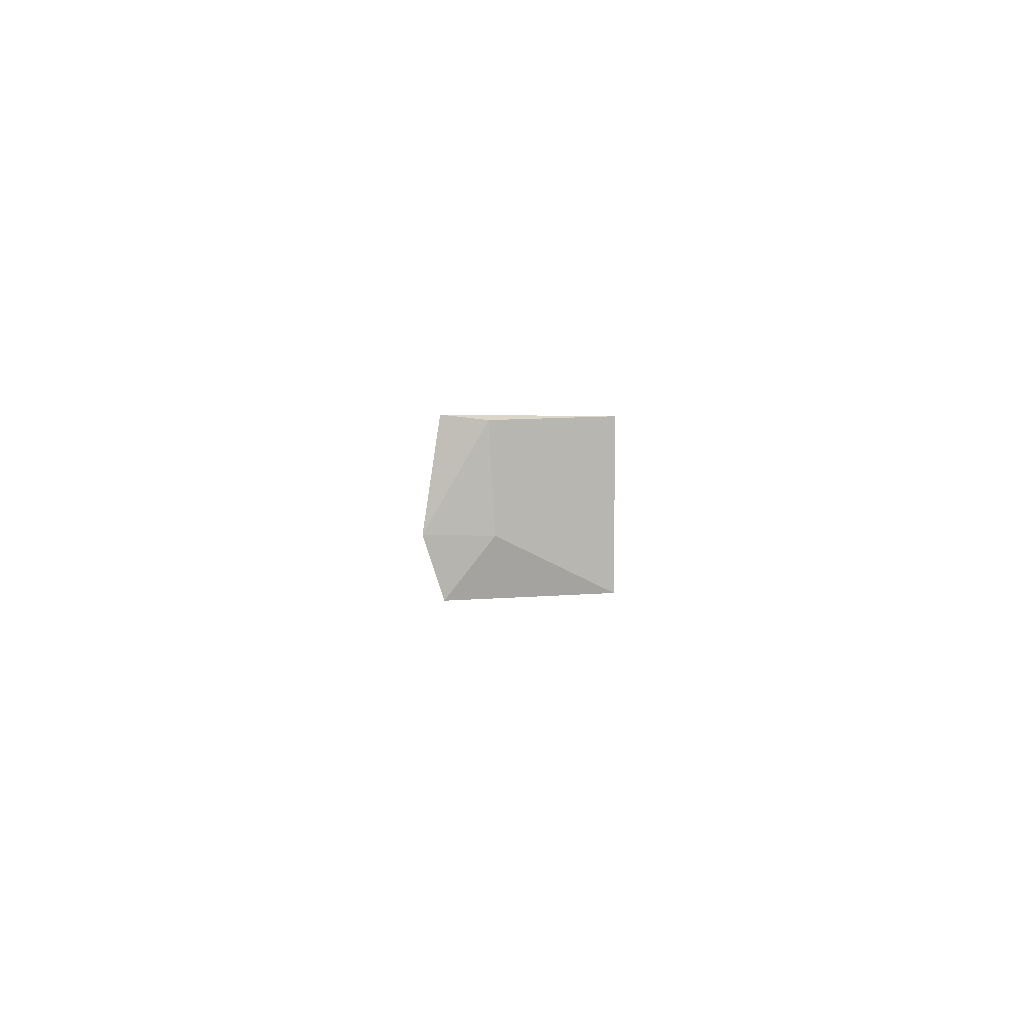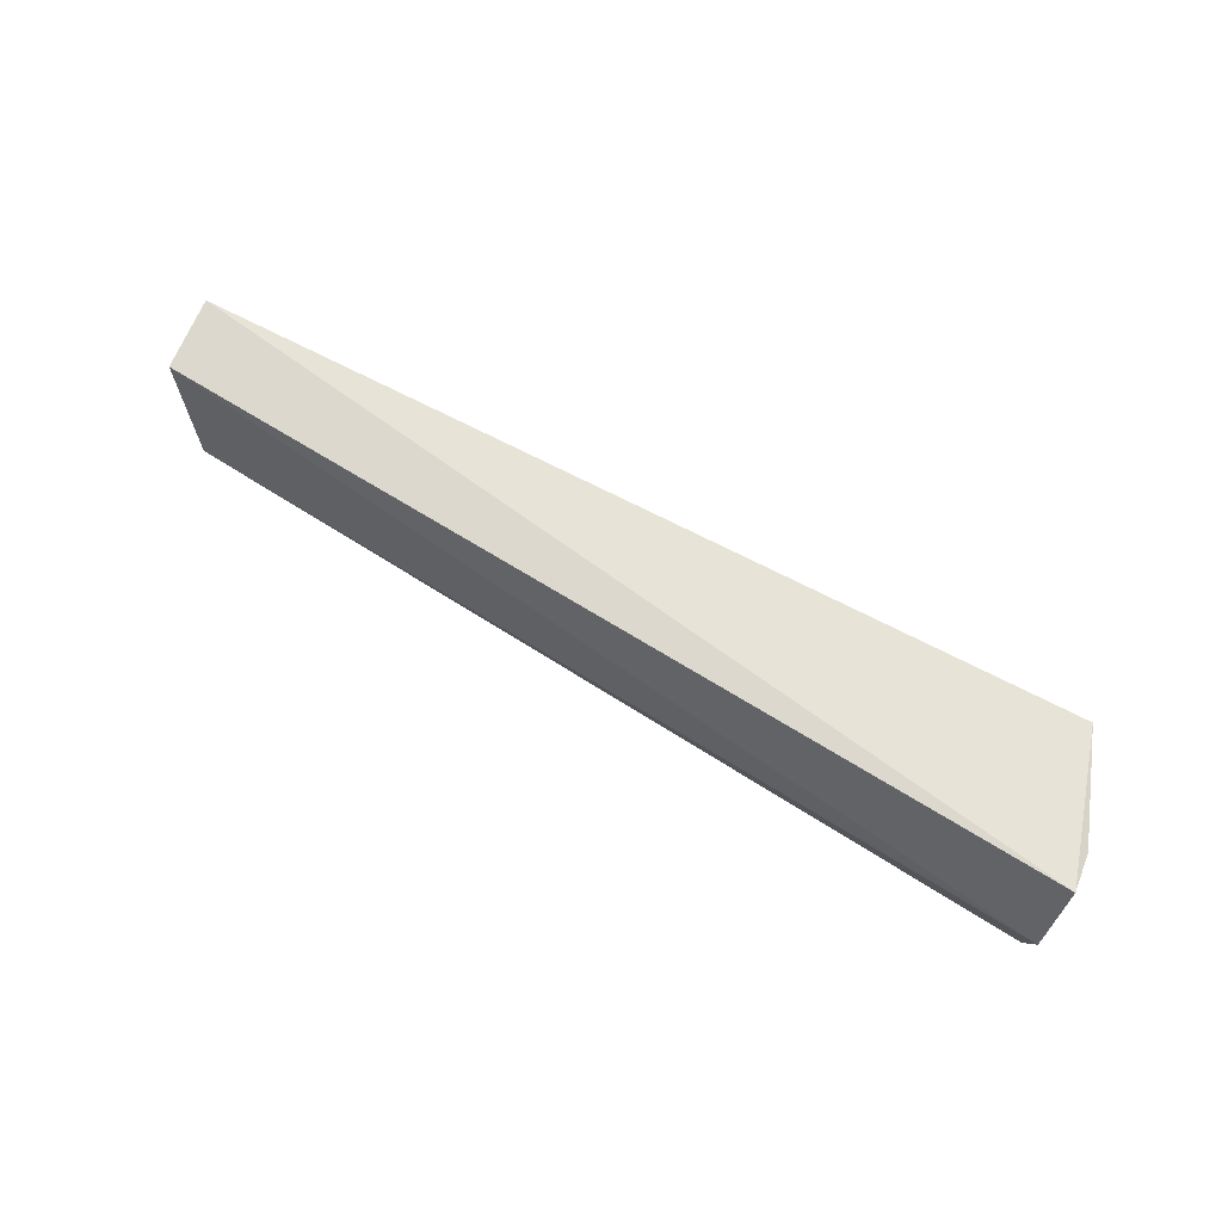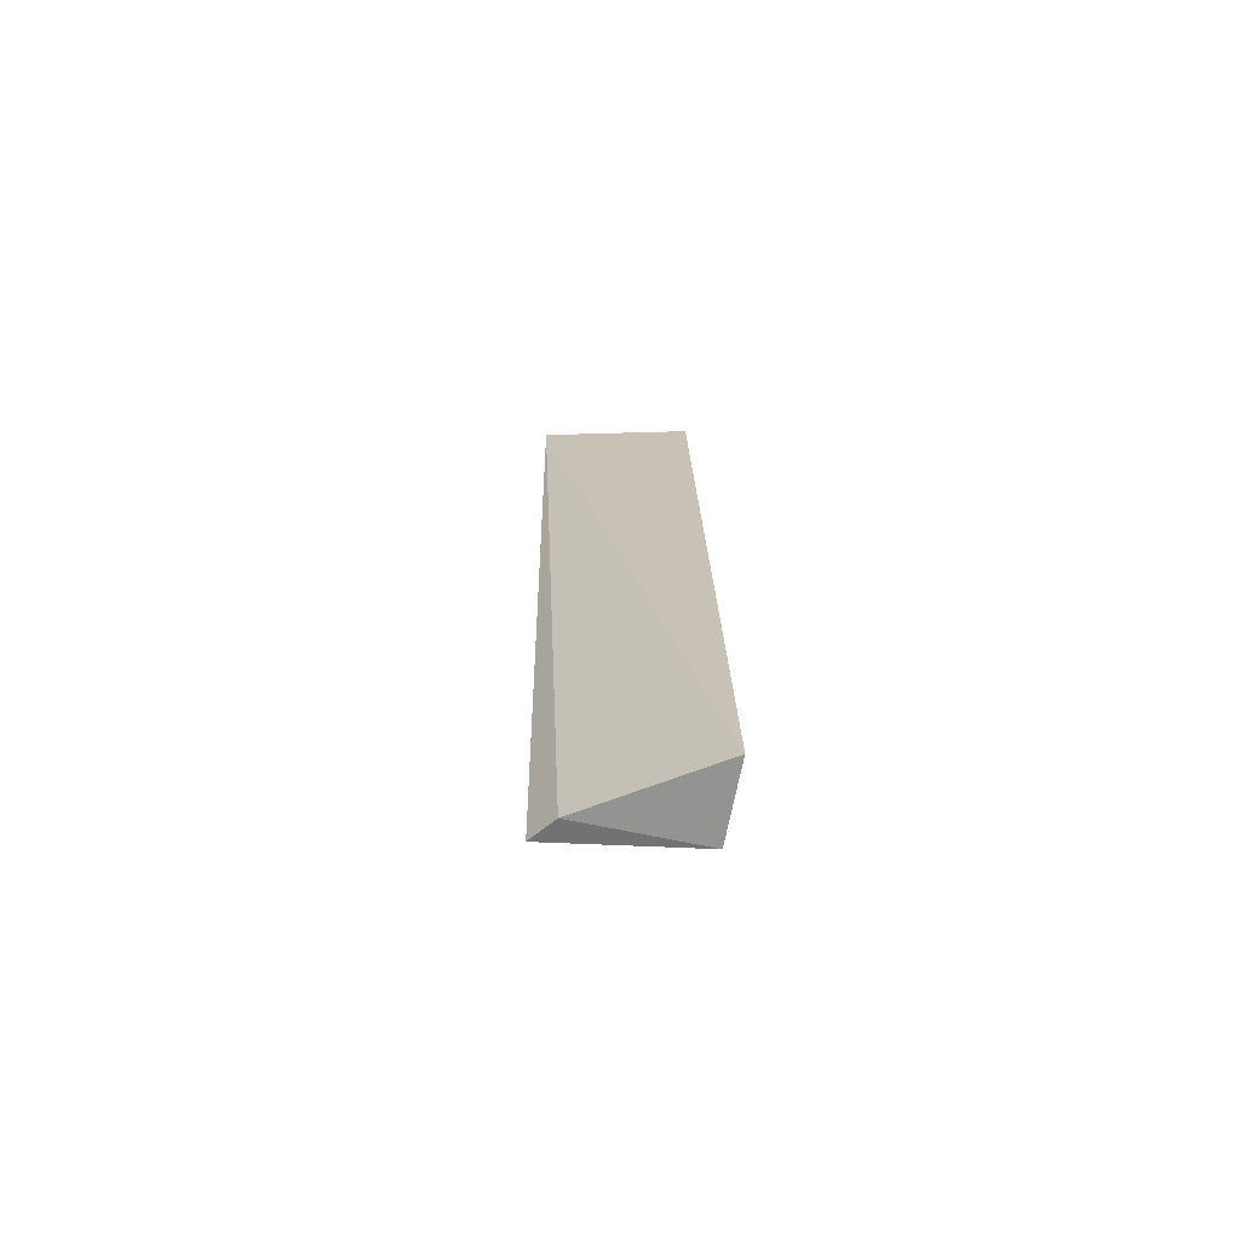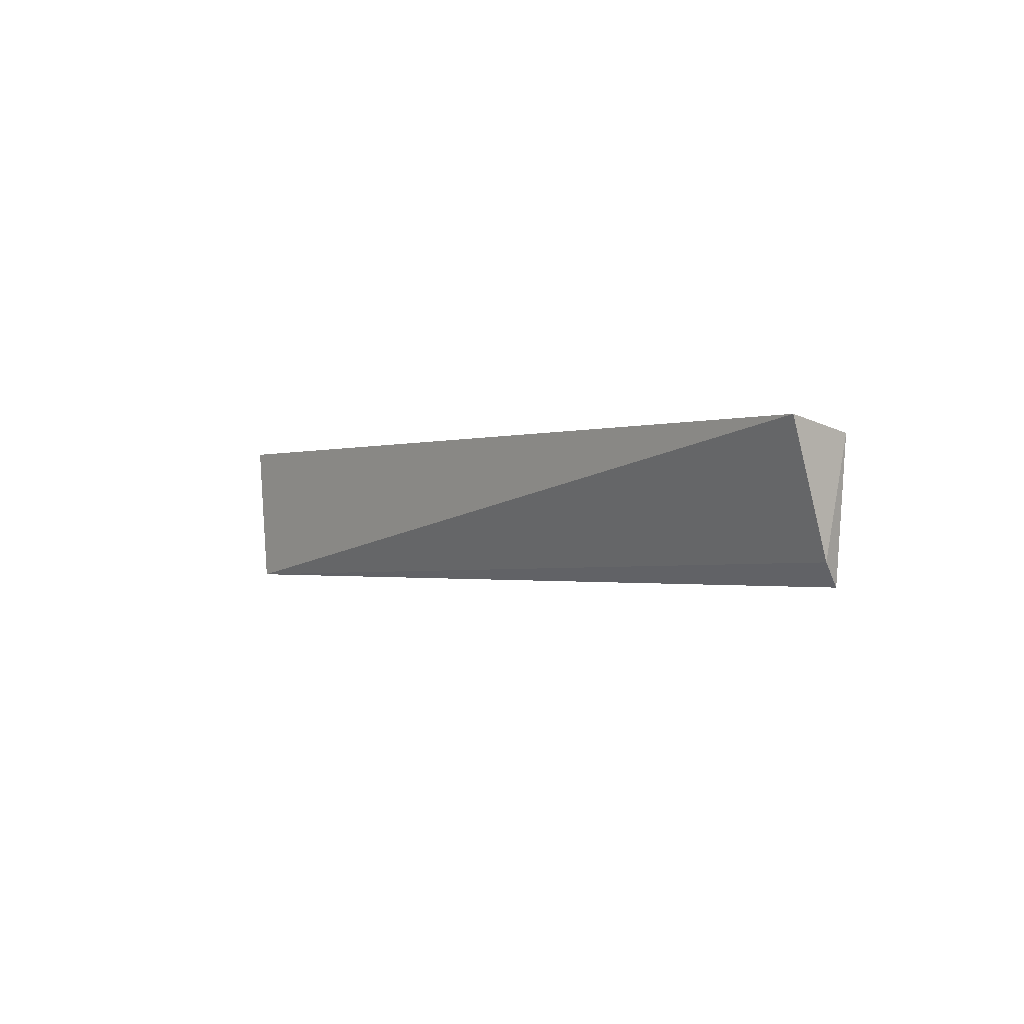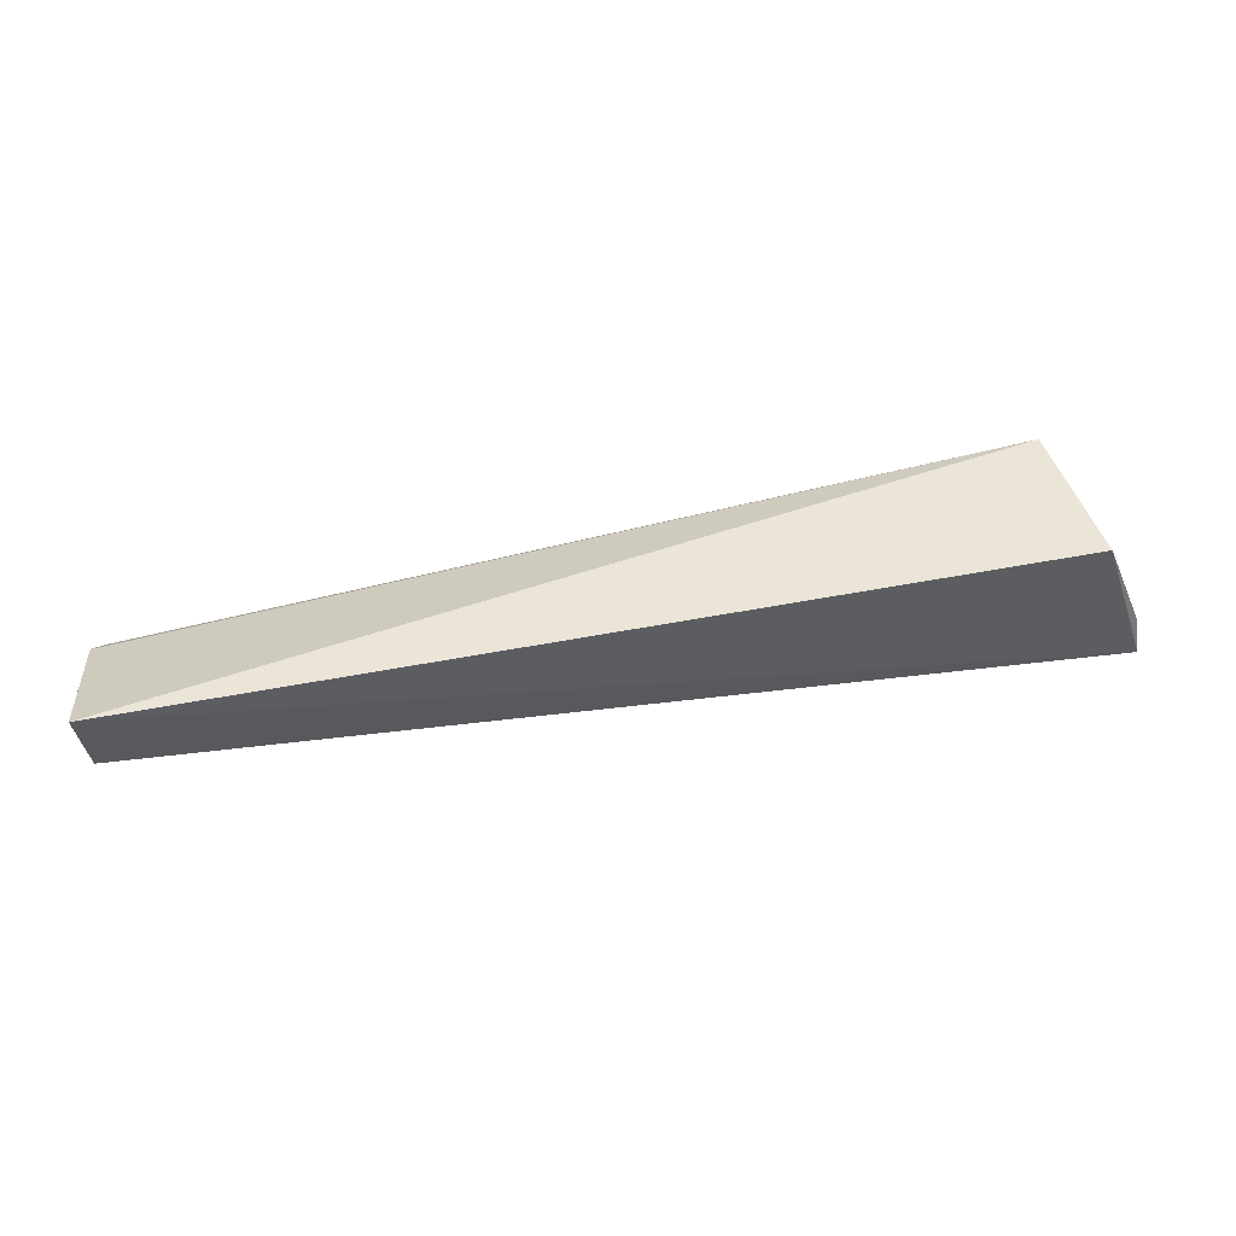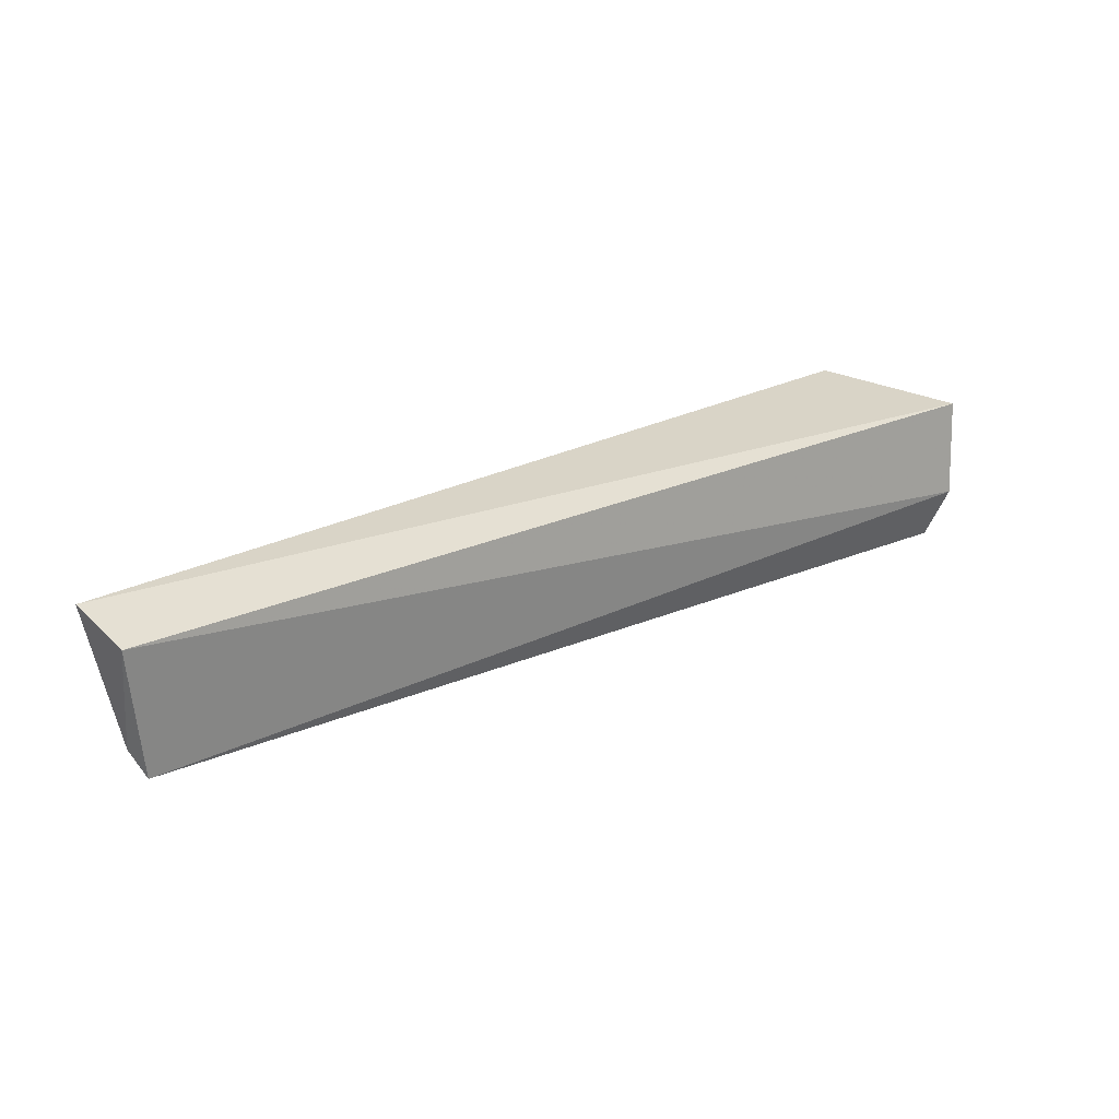
<metadata>
{"format":"obj","ext":"obj","renderer":"f3d","projection":"perspective","resolution":1024,"background":"white","views":[{"elev":-1.0,"azim":-90.9,"up":"+Y"},{"elev":60.8,"azim":-149.2,"up":"+Y"},{"elev":17.3,"azim":89.6,"up":"+Z"},{"elev":-0.3,"azim":53.8,"up":"+Y"},{"elev":47.2,"azim":169.4,"up":"+Z"},{"elev":27.9,"azim":144.1,"up":"+Y"}]}
</metadata>
<code>
v 0.03327 -0.05406 0.02568
v 0.03234 -0.06533 0.02117
v 0.03255 -0.05528 0.01918
v -0.05164 -0.05496 0.01502
v -0.04548 -0.06803 0.02803
v -0.05098 -0.06365 0.01373
v -0.04706 -0.05474 0.02803
v 0.03163 -0.06735 0.01932
v -0.04988 -0.06372 0.01902
v -0.04979 -0.06847 0.01529
v -0.05112 -0.05532 0.01853
f 1 2 3
f 1 3 4
f 5 2 1
f 6 4 3
f 7 5 1
f 7 1 4
f 8 6 3
f 8 3 2
f 8 2 5
f 10 8 5
f 10 6 8
f 10 9 6
f 10 5 9
f 11 4 6
f 11 6 9
f 11 7 4
f 11 9 5
f 11 5 7

</code>
